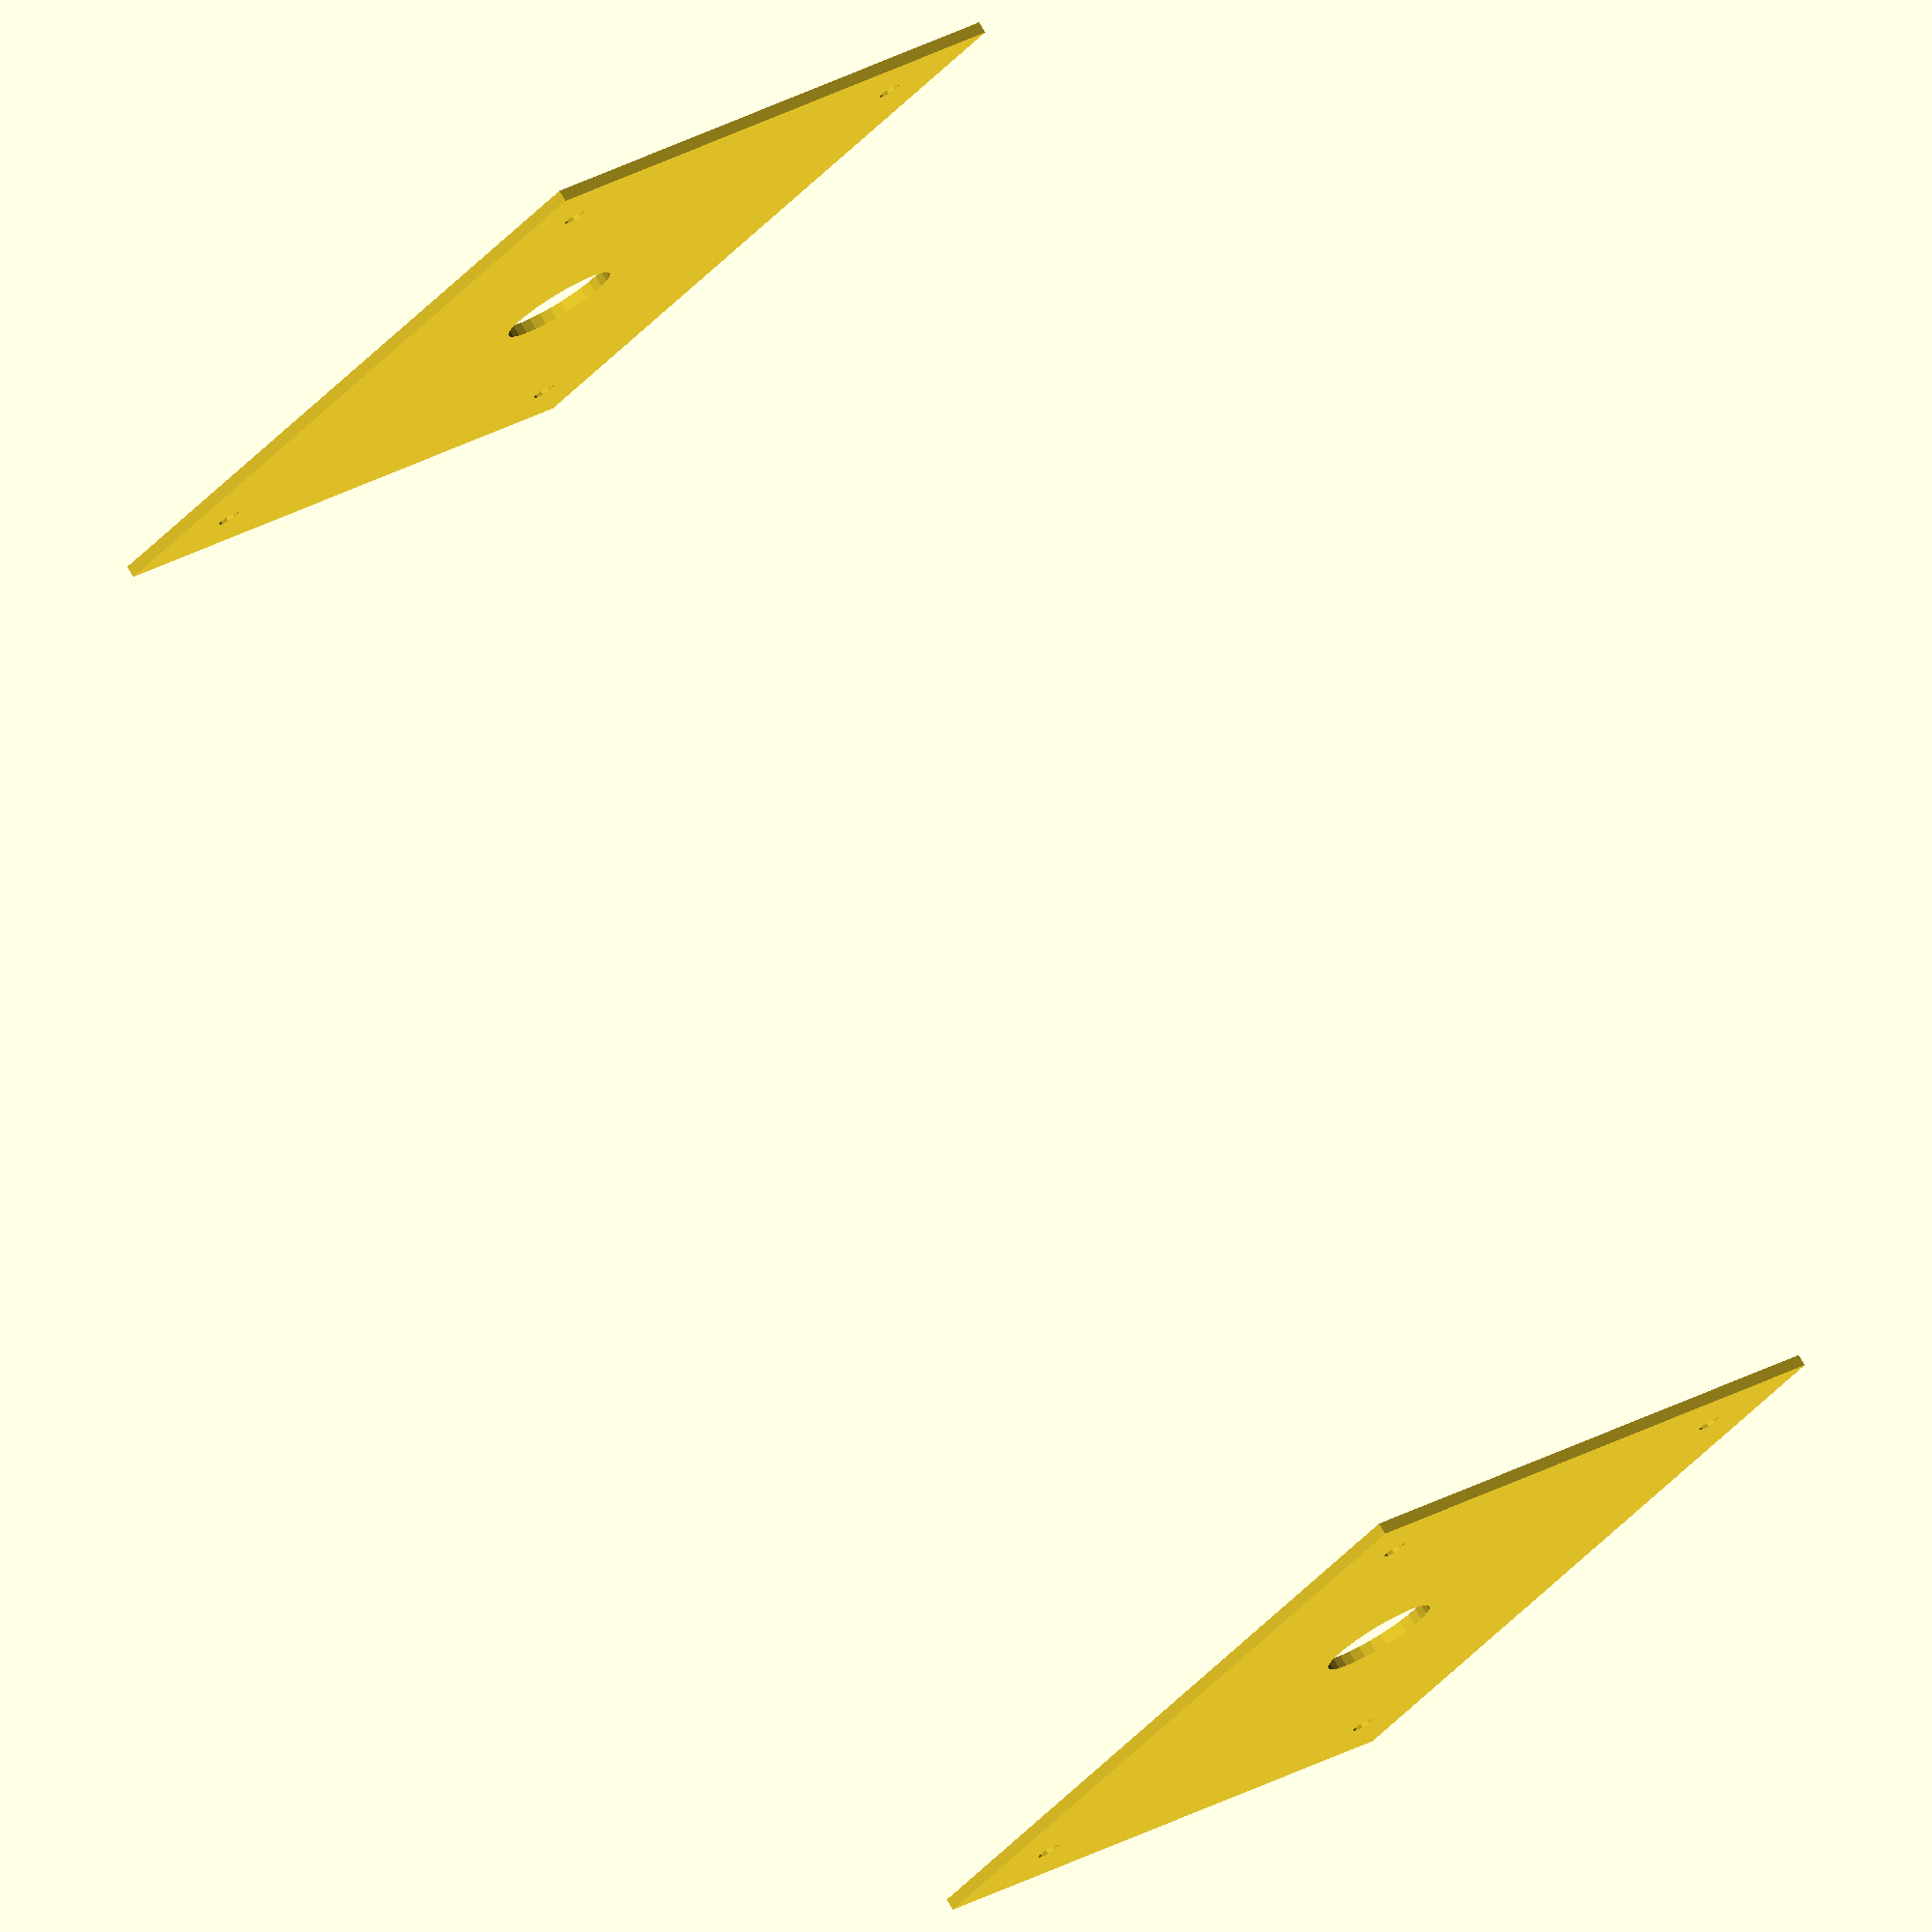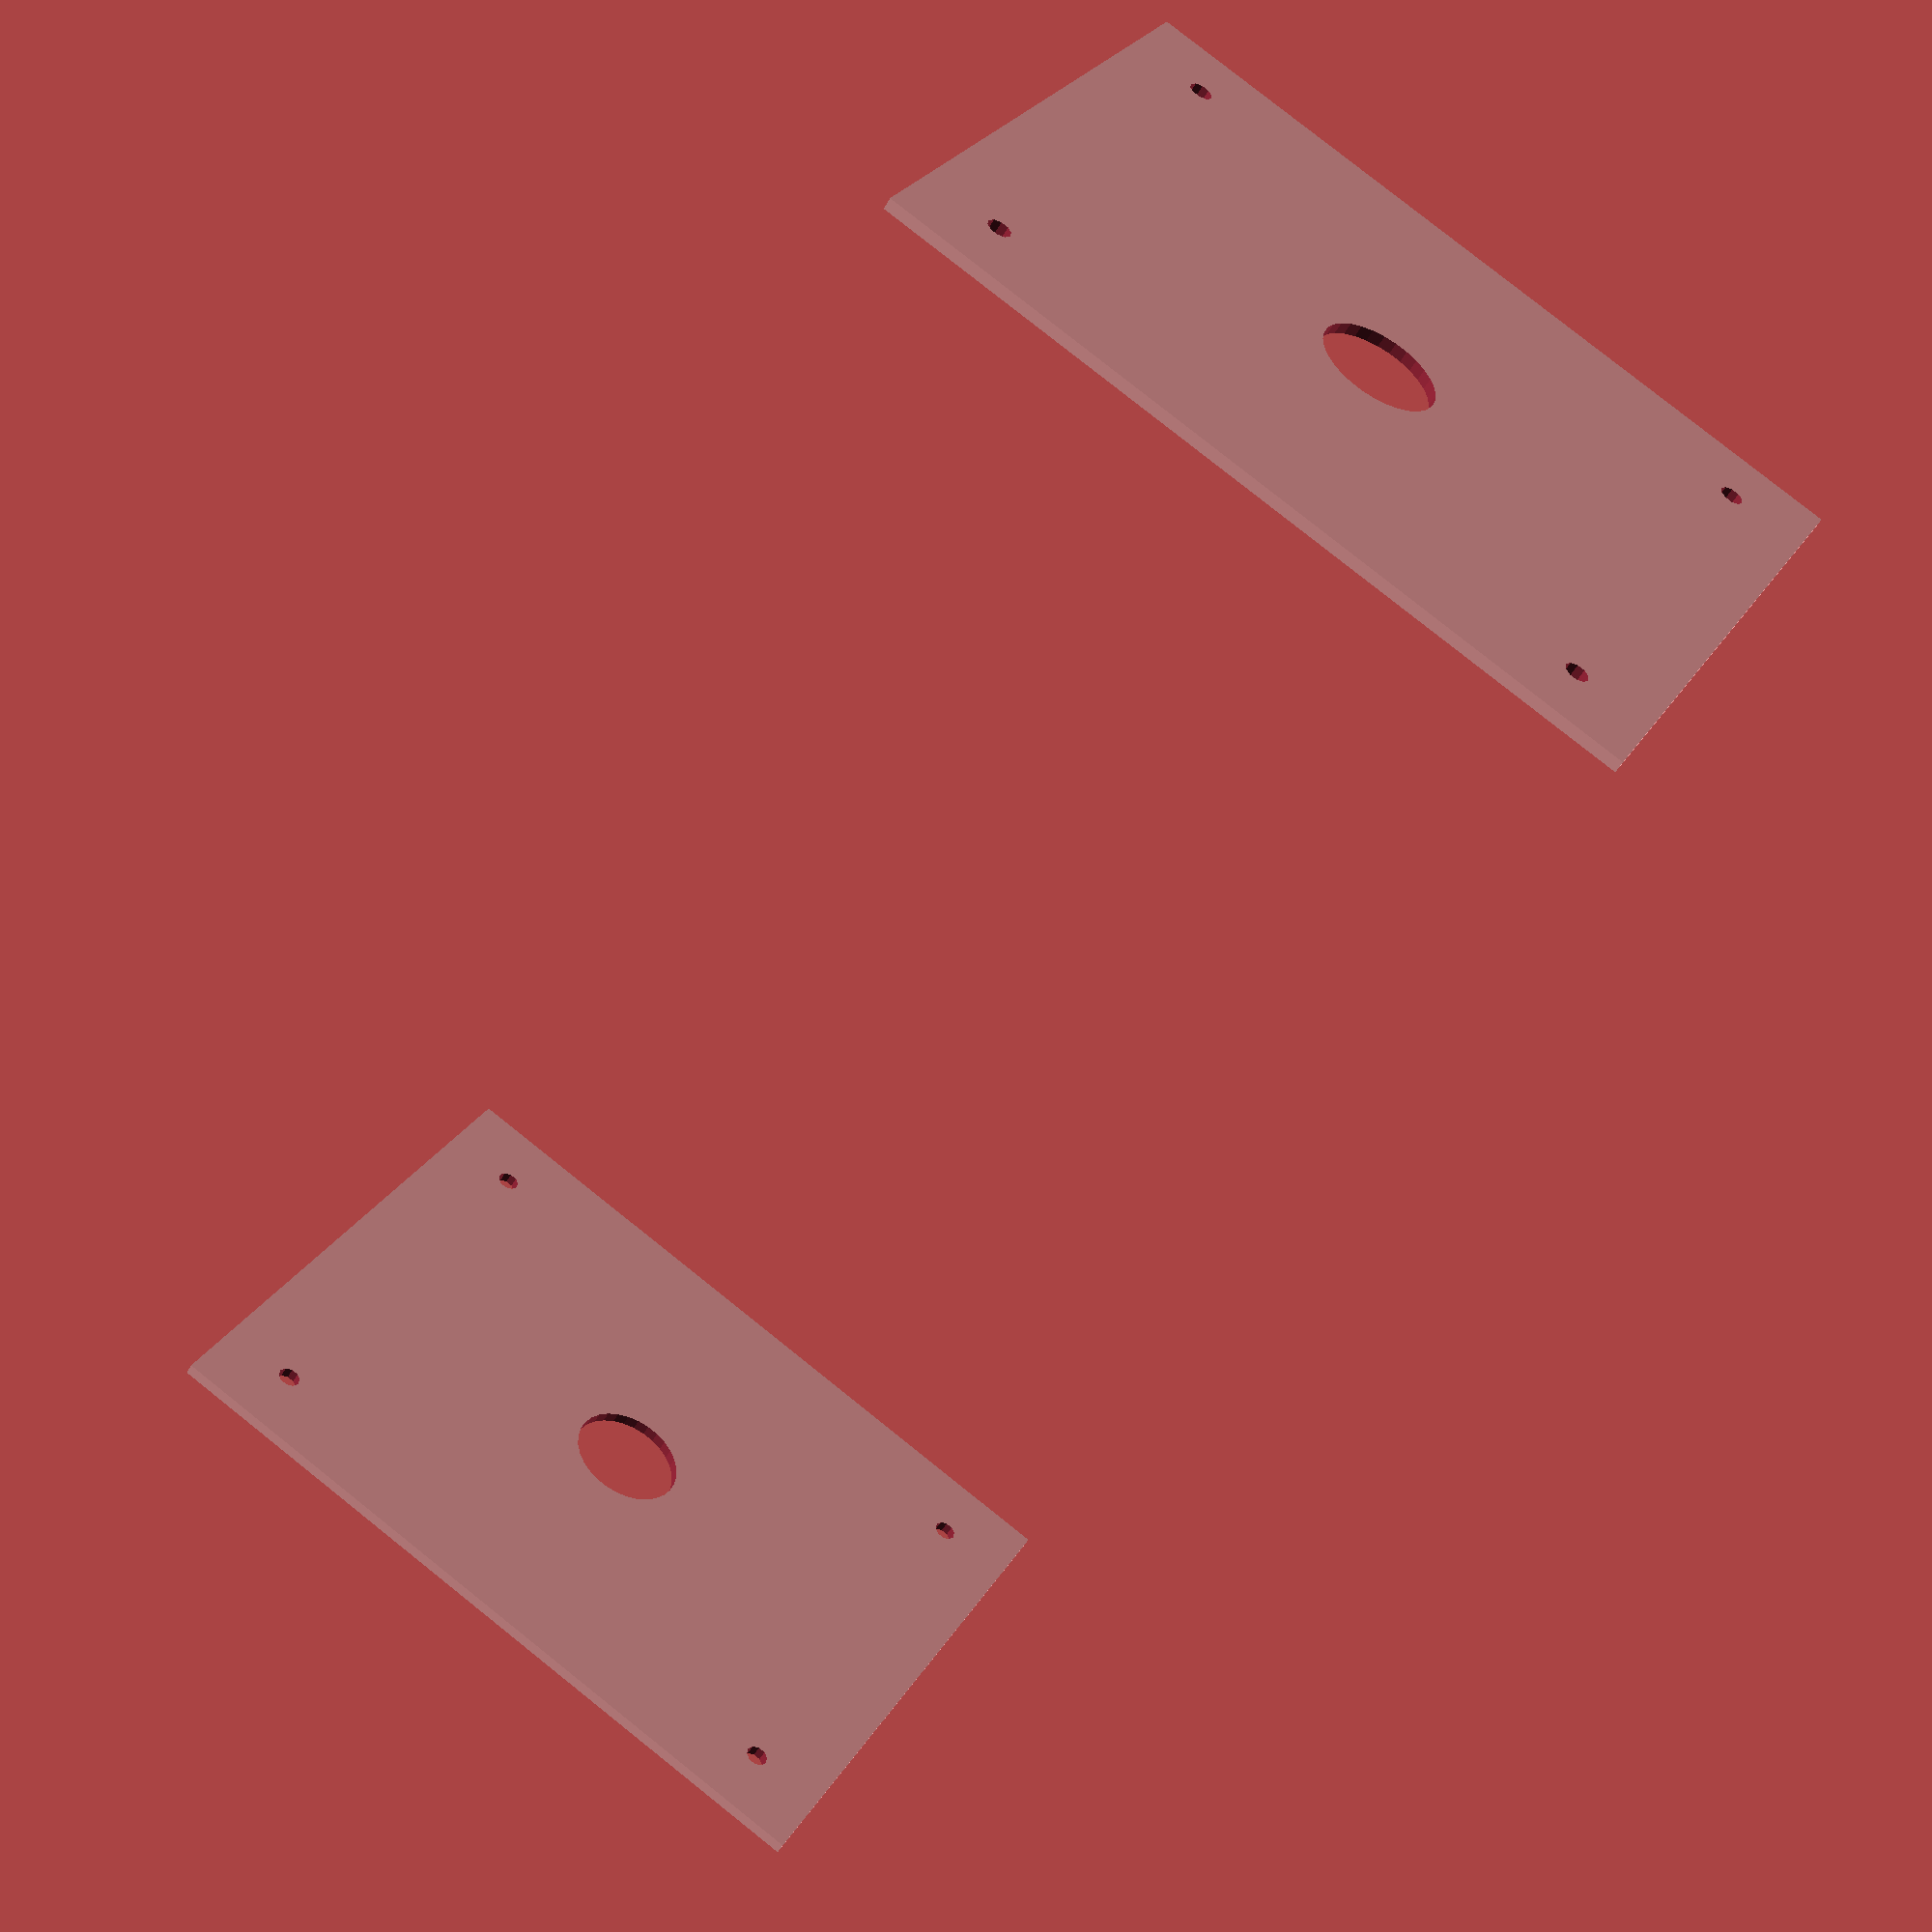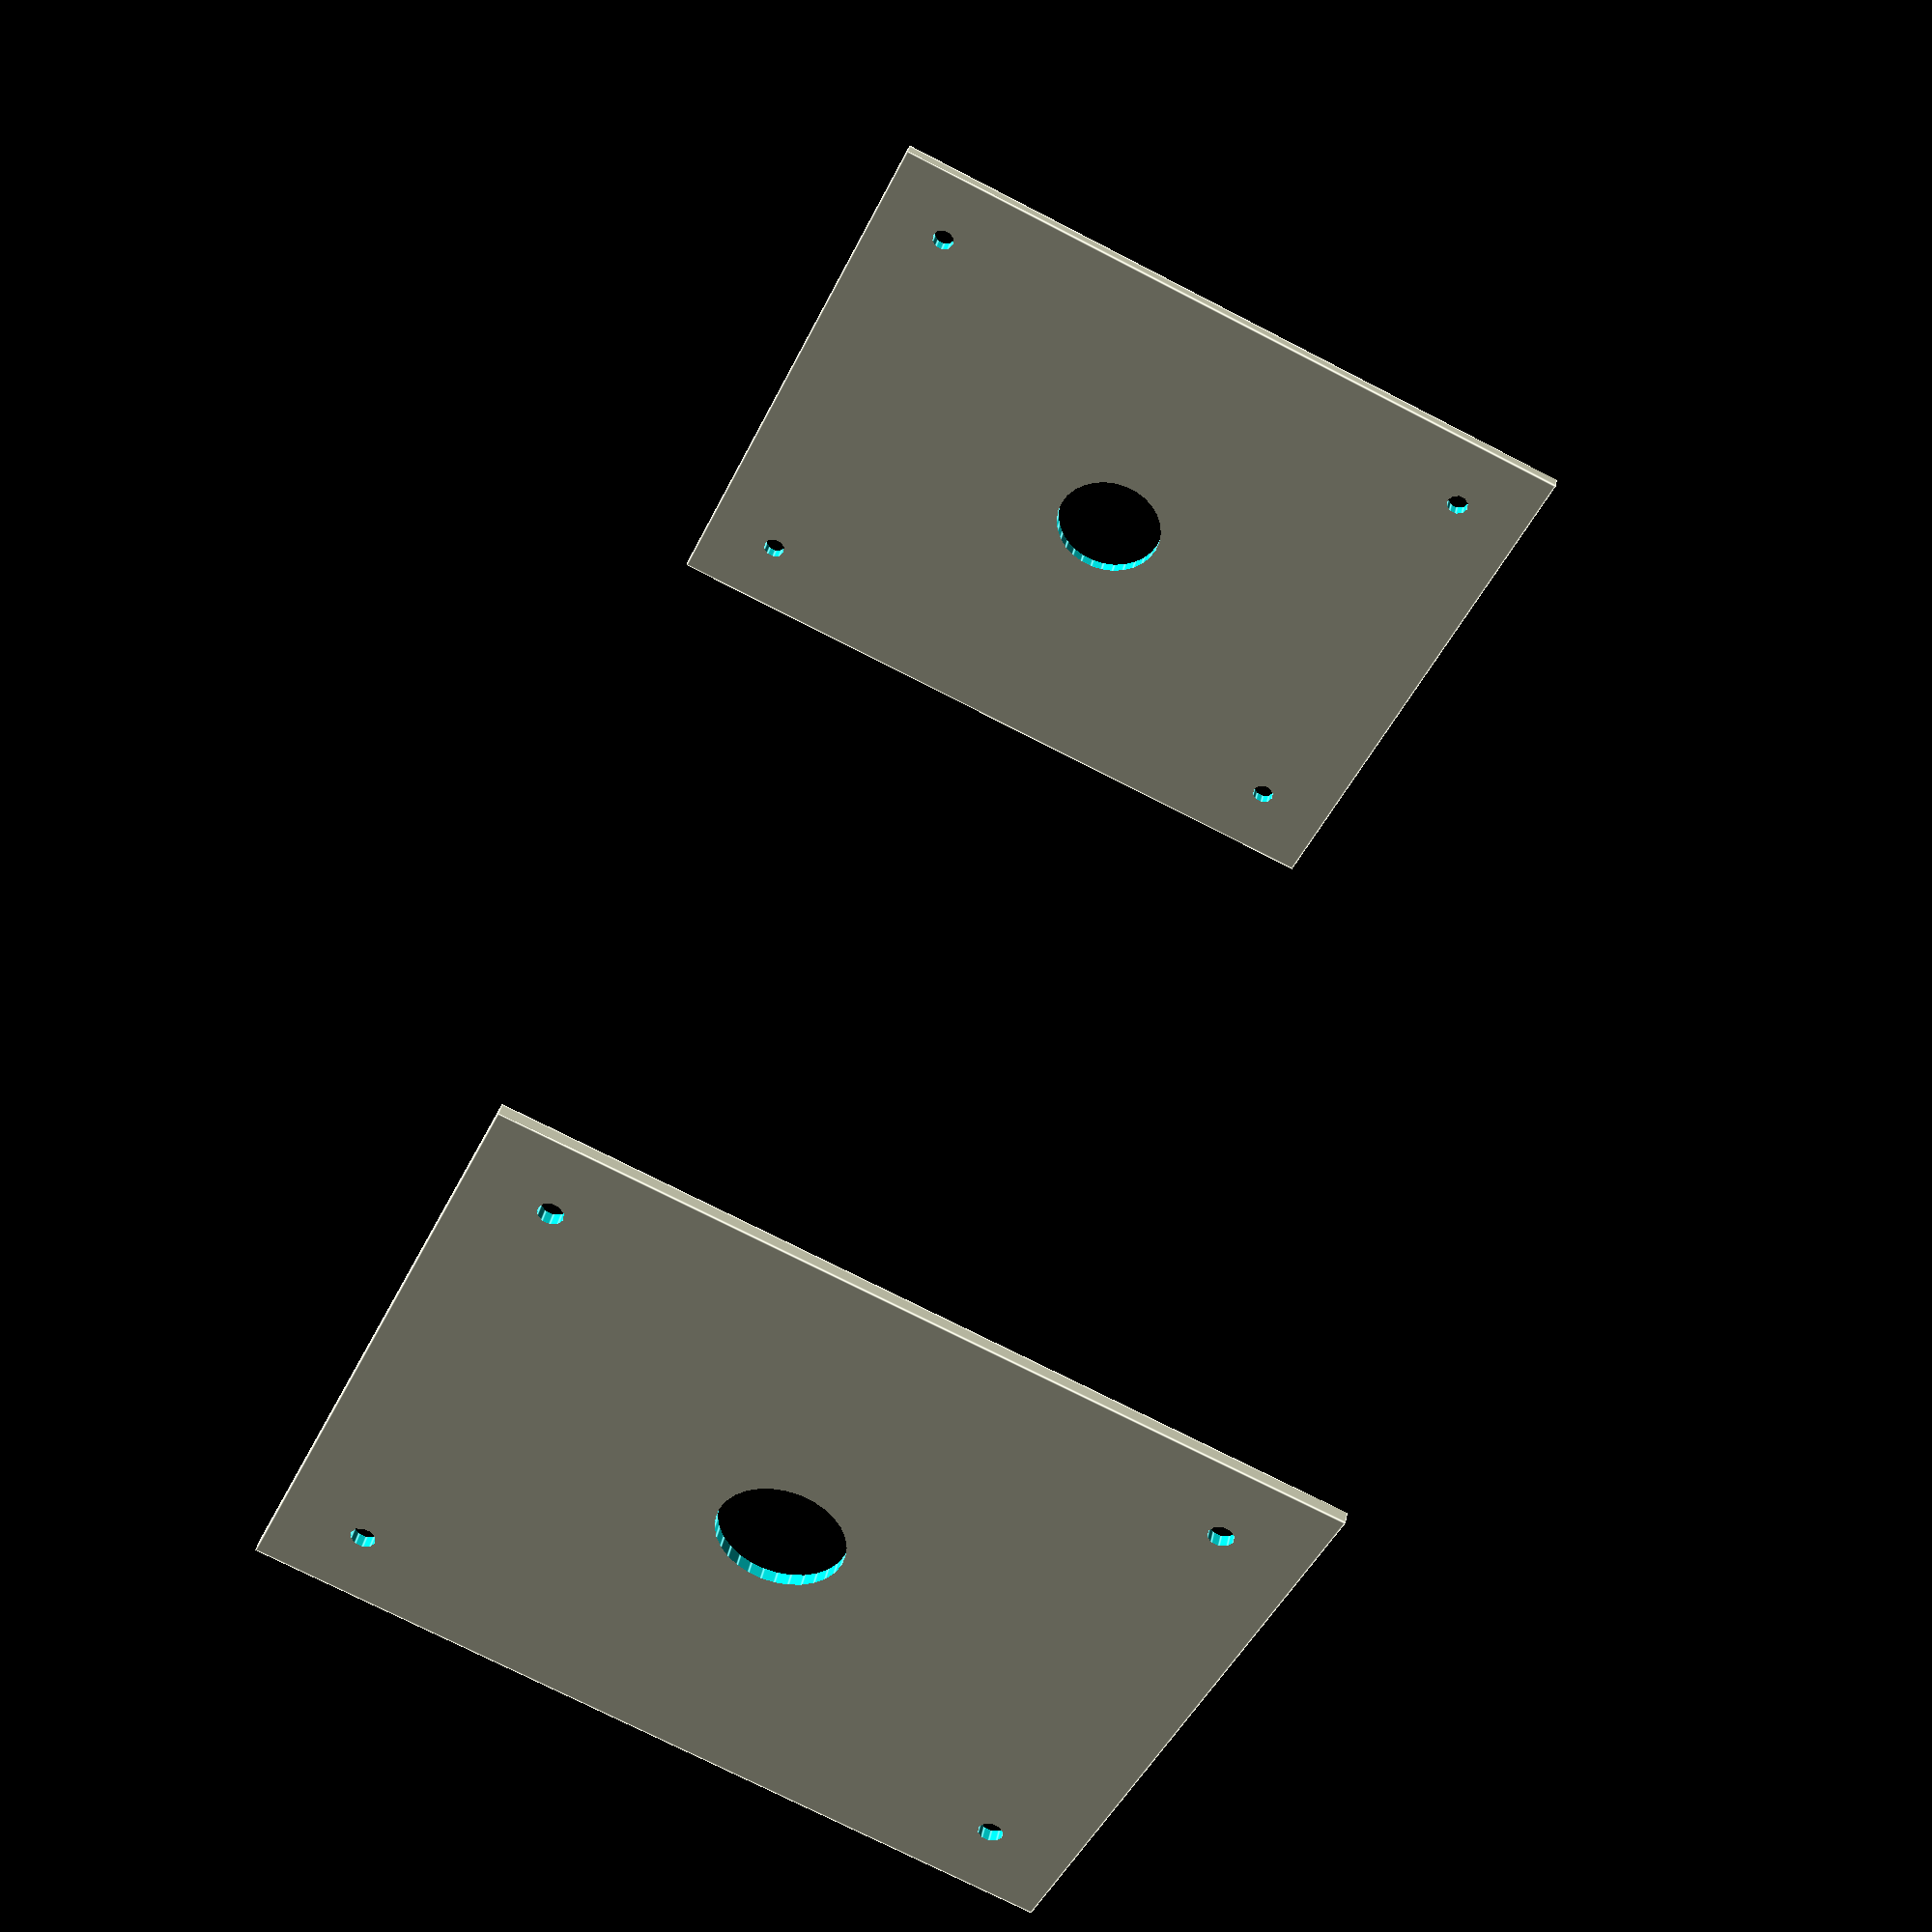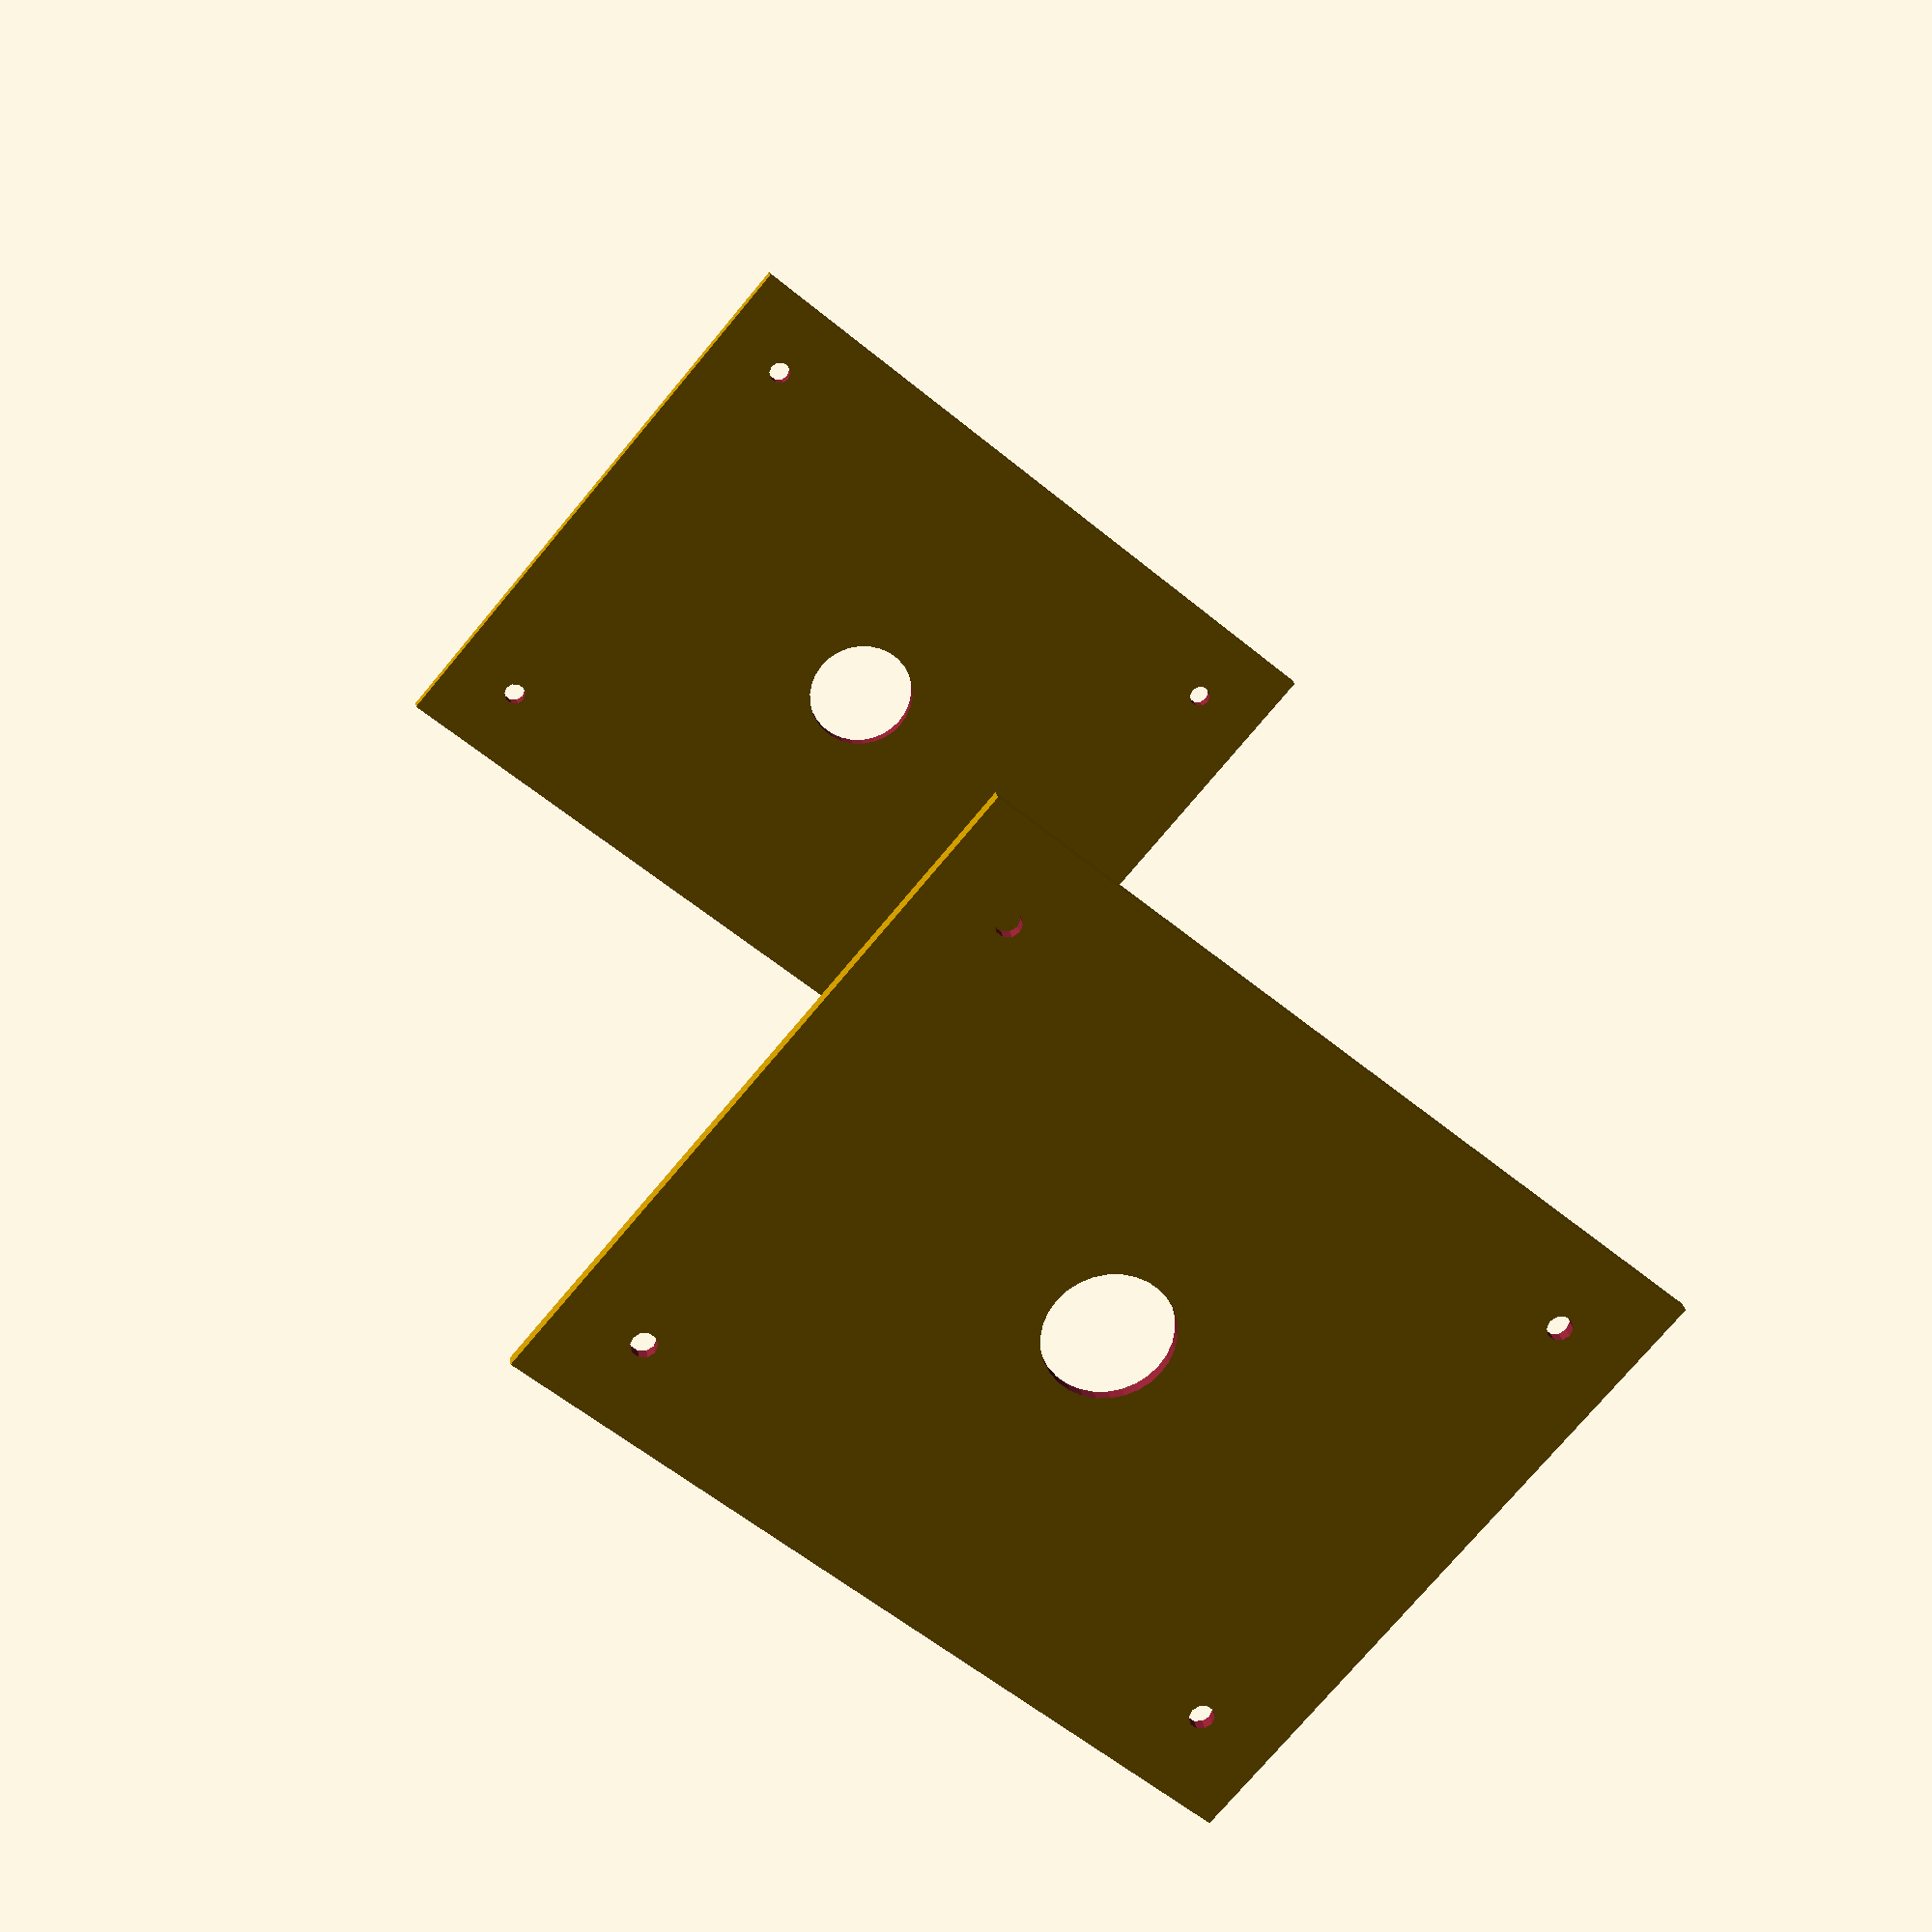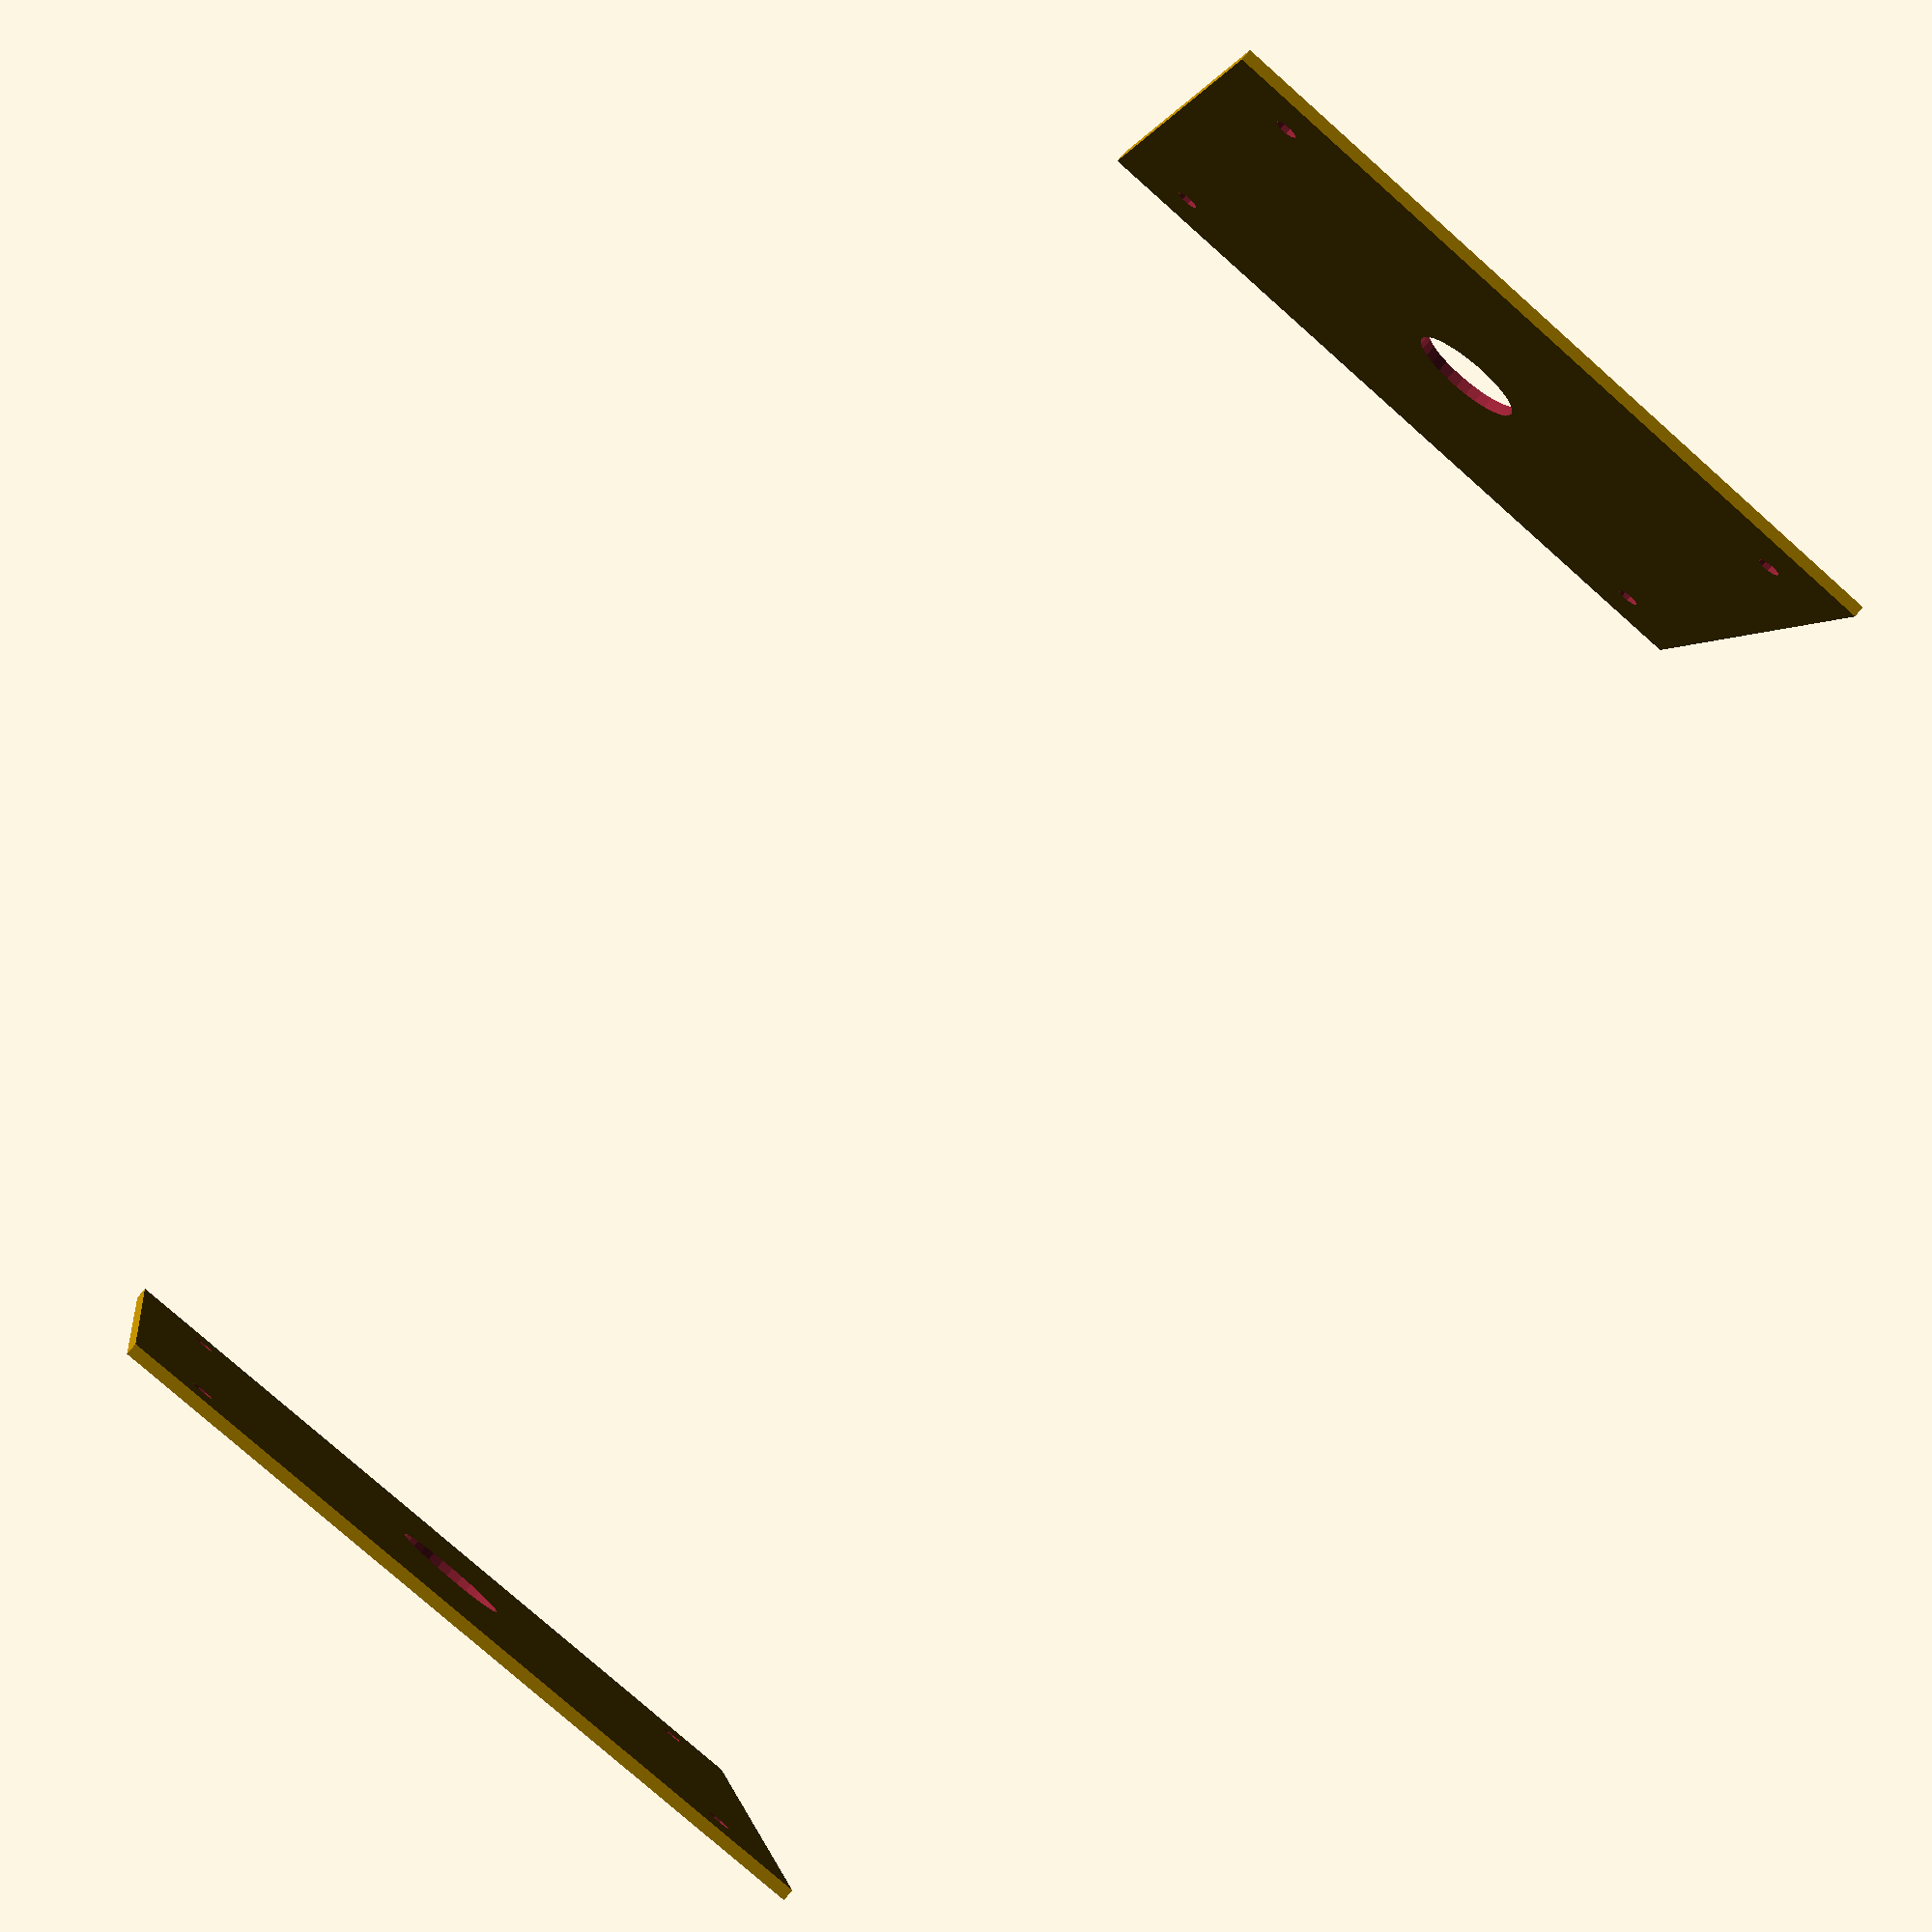
<openscad>
WIDTH =   120;
HEIGHT =  160;

module two_rods(y) {
  rotate([0, 90, 0]) {
    translate([0, -y, 0])
    cylinder(5, 3, 3, true);
    translate([0, y, 0])
    cylinder(5, 3, 3, true);
  }
}

module rods(y, z) {
  translate([0, 0, -z / 2])
  two_rods(y / 2);
  translate([0, 0, z / 2])
  two_rods(y / 2);
}

module wall() {
  difference() {
    cube([3, WIDTH + 40, HEIGHT + 40], true);

    rotate([0, 90, 0])
    cylinder(5, 15, 15, true);

    rods(WIDTH, HEIGHT);
  }
}

wall();
translate([400, 0, 0])
wall();

</openscad>
<views>
elev=214.4 azim=52.0 roll=213.0 proj=o view=wireframe
elev=278.4 azim=221.1 roll=128.5 proj=p view=wireframe
elev=74.1 azim=116.4 roll=62.8 proj=p view=edges
elev=56.3 azim=103.4 roll=228.9 proj=p view=solid
elev=259.1 azim=346.6 roll=131.5 proj=p view=wireframe
</views>
